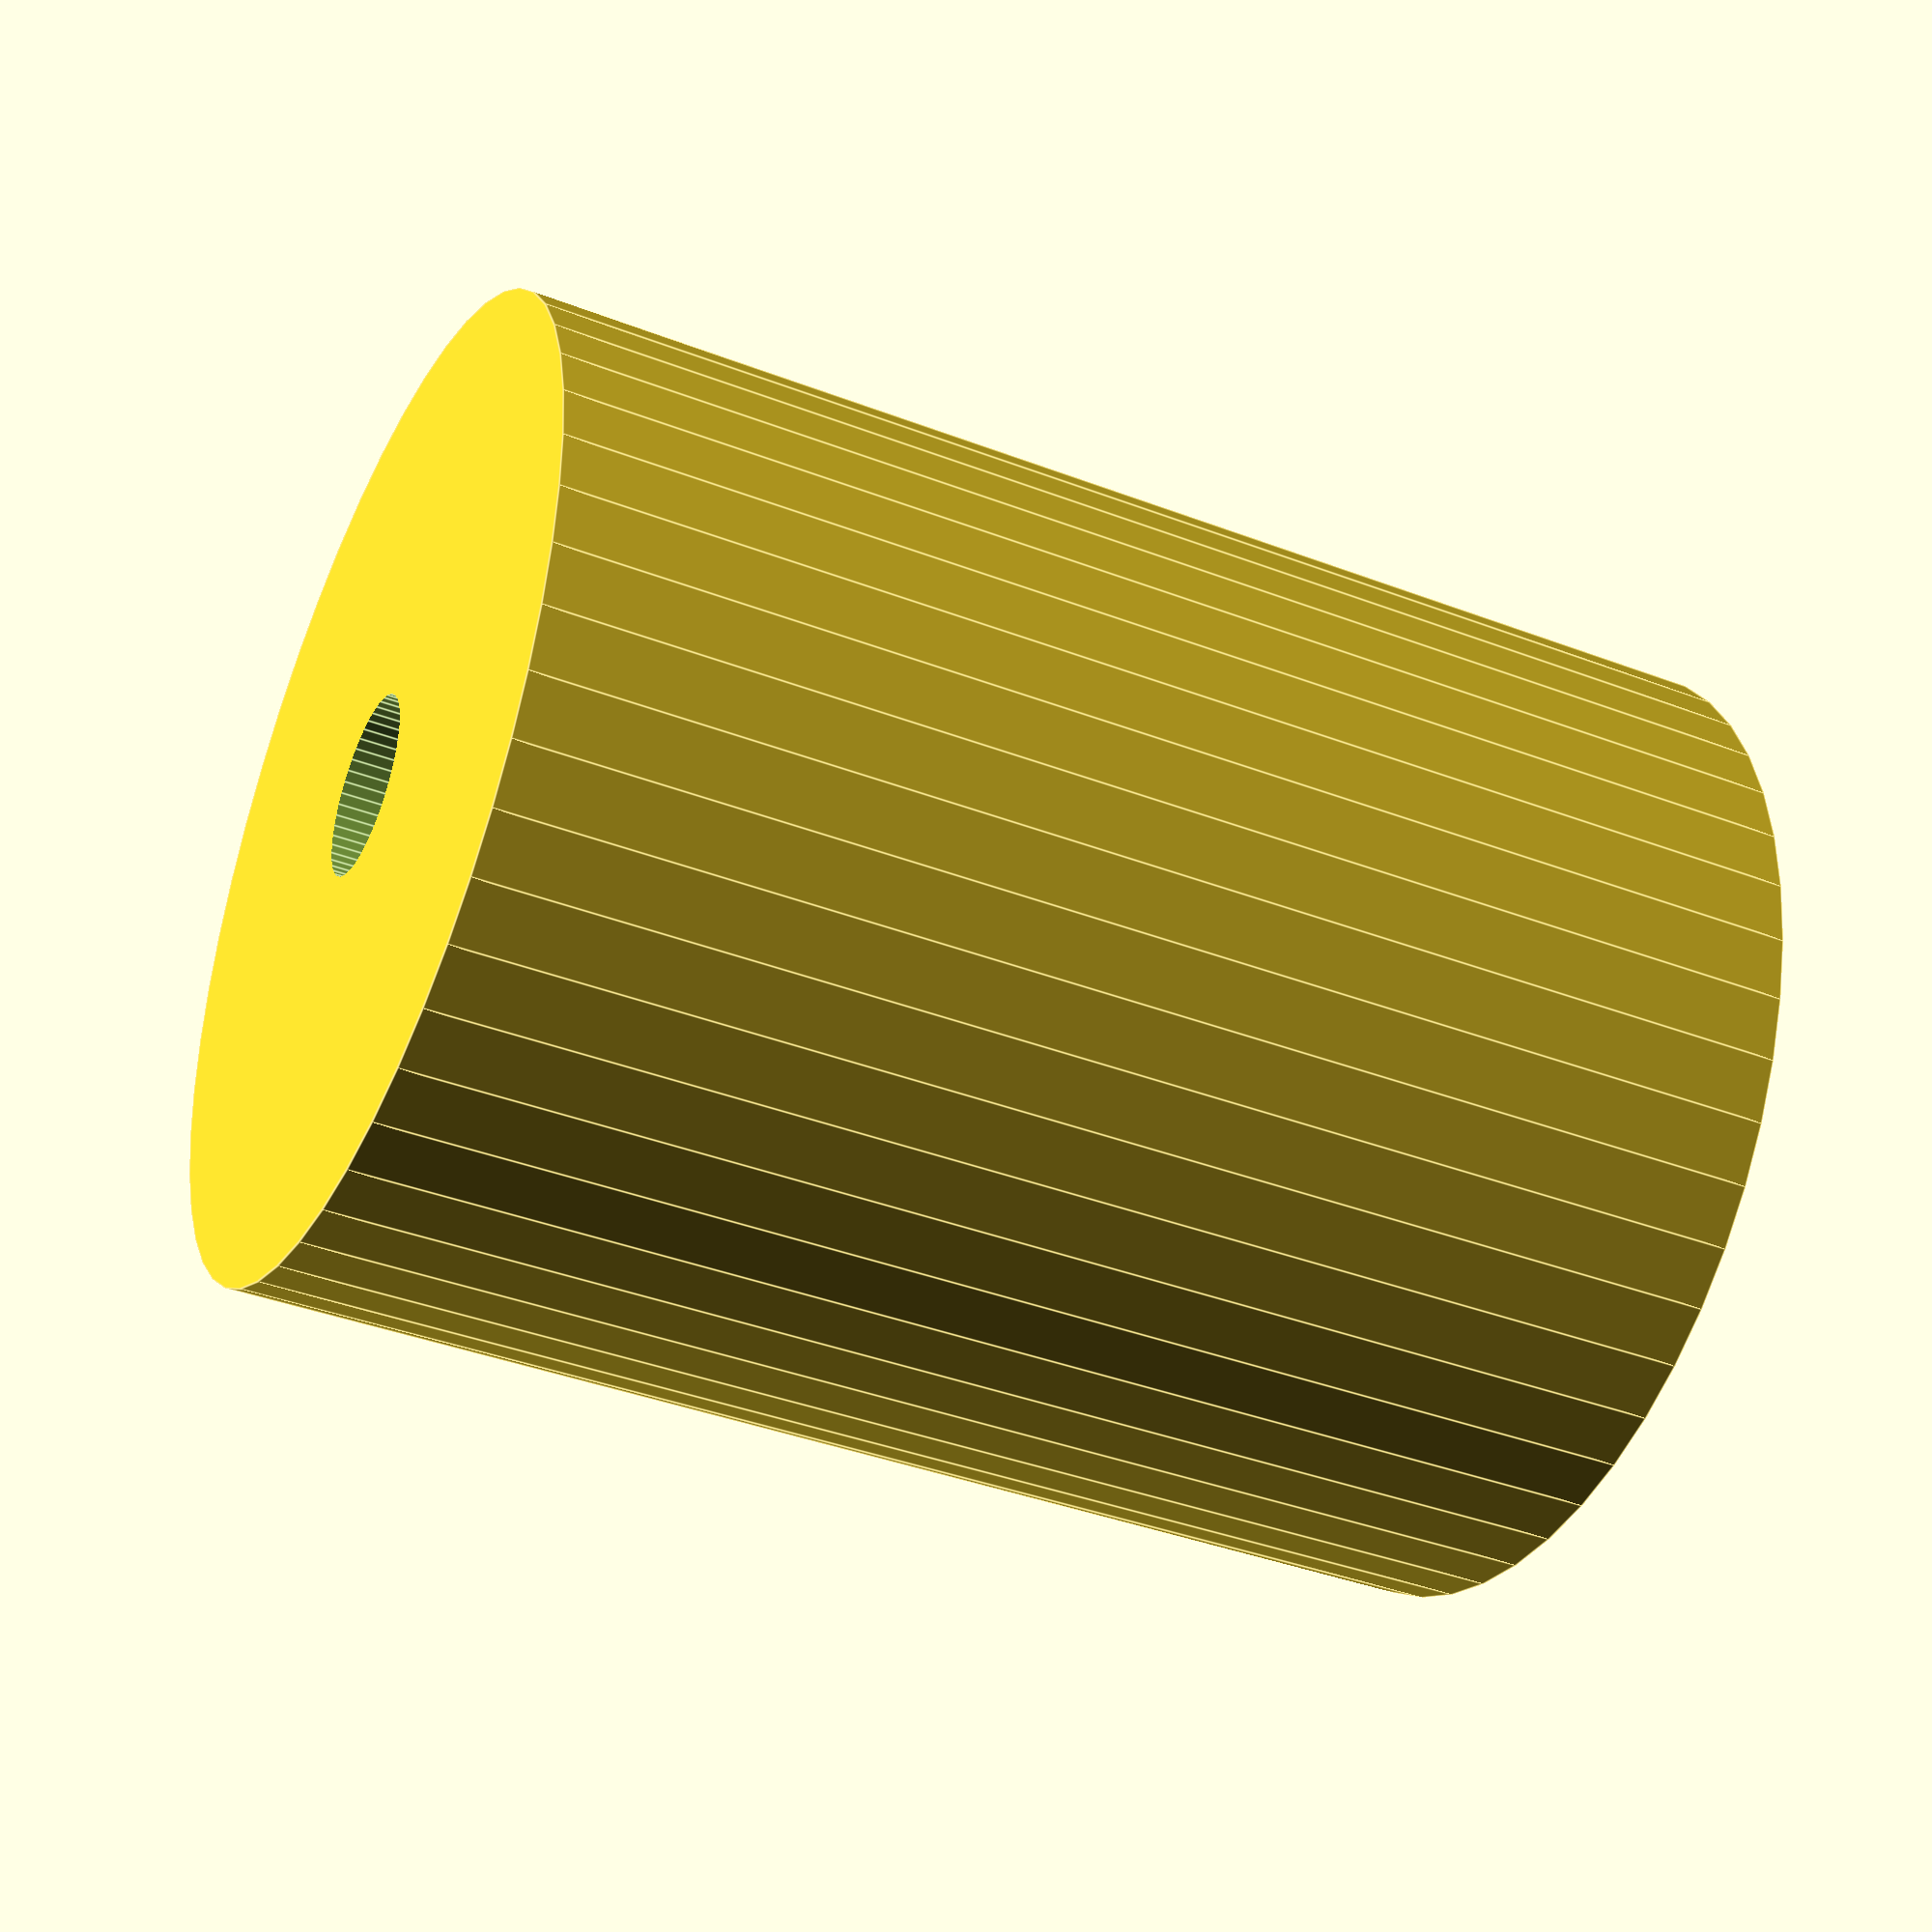
<openscad>
$fn = 50;


difference() {
	union() {
		translate(v = [0, 0, -31.5000000000]) {
			cylinder(h = 63, r = 24.5000000000);
		}
	}
	union() {
		translate(v = [0, 0, -100.0000000000]) {
			cylinder(h = 200, r = 4.5000000000);
		}
	}
}
</openscad>
<views>
elev=38.3 azim=46.6 roll=244.1 proj=p view=edges
</views>
